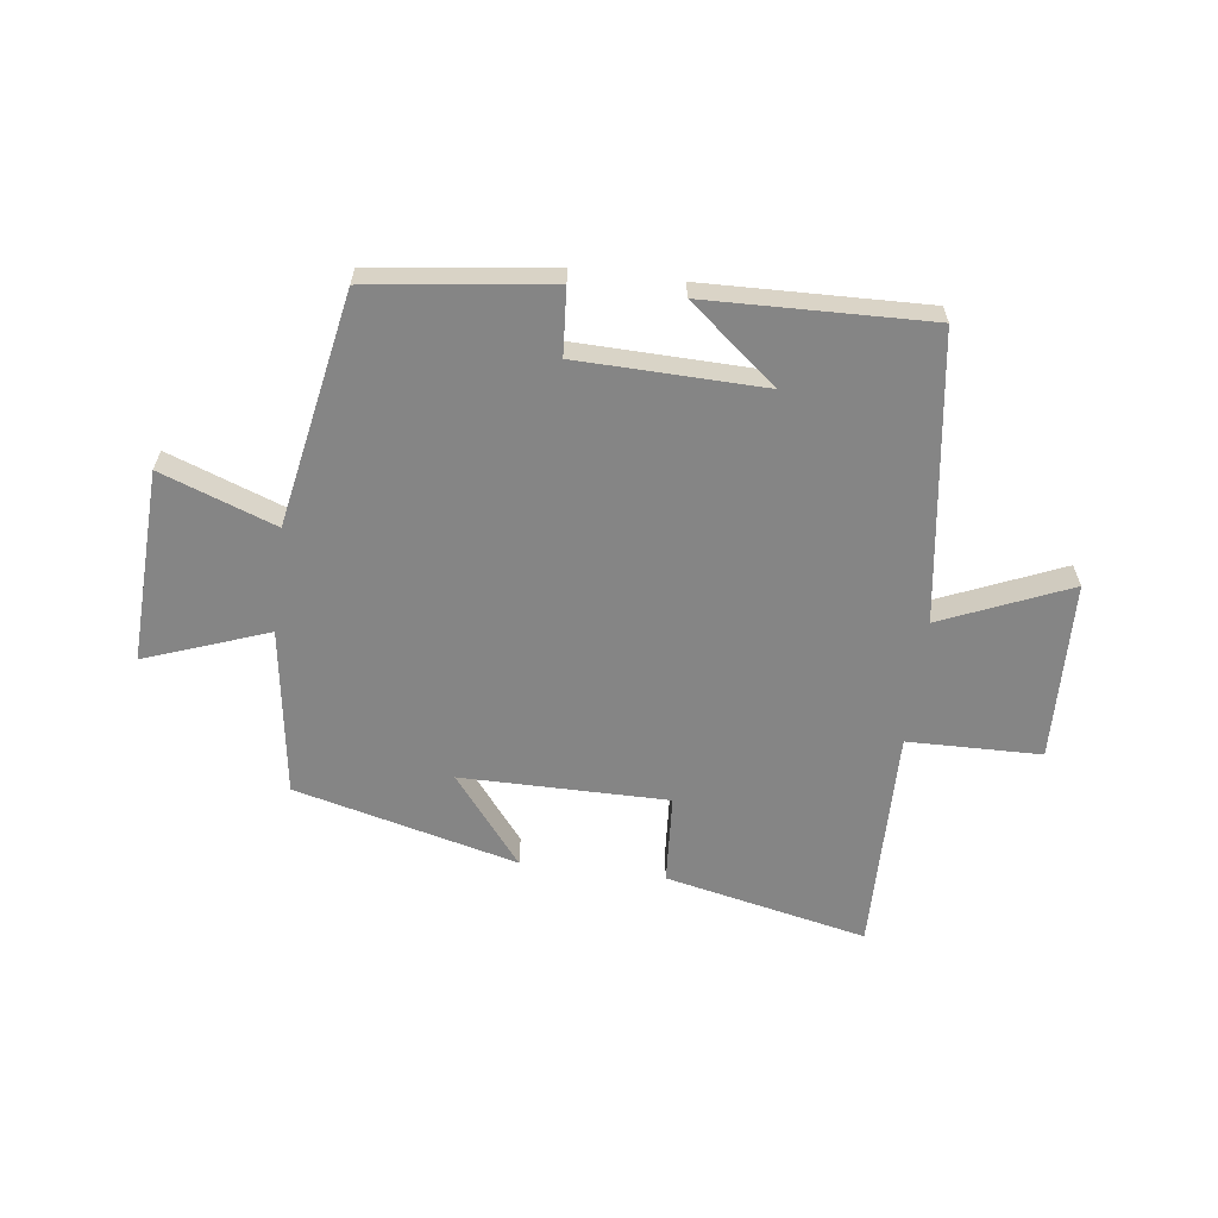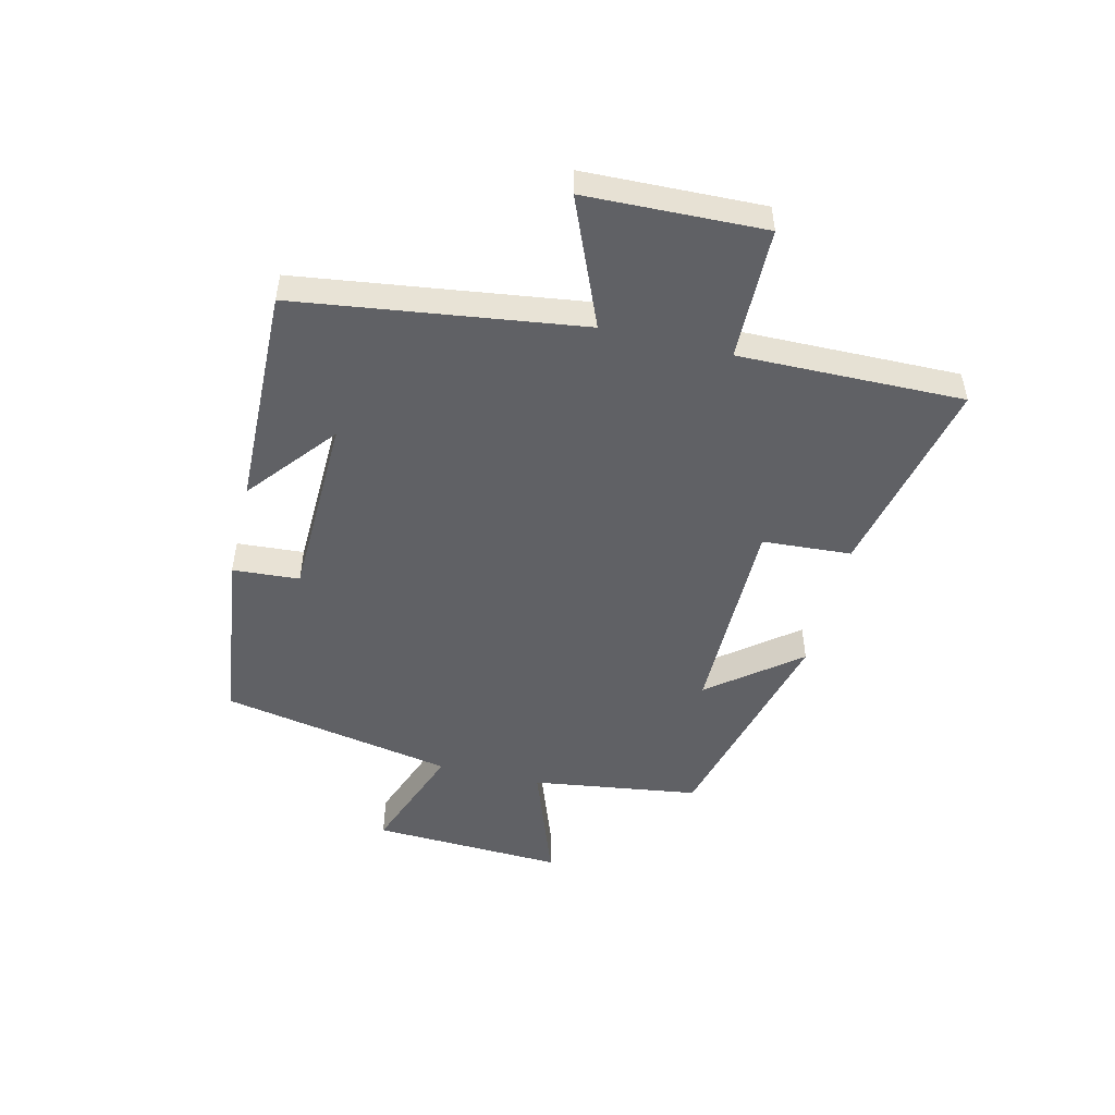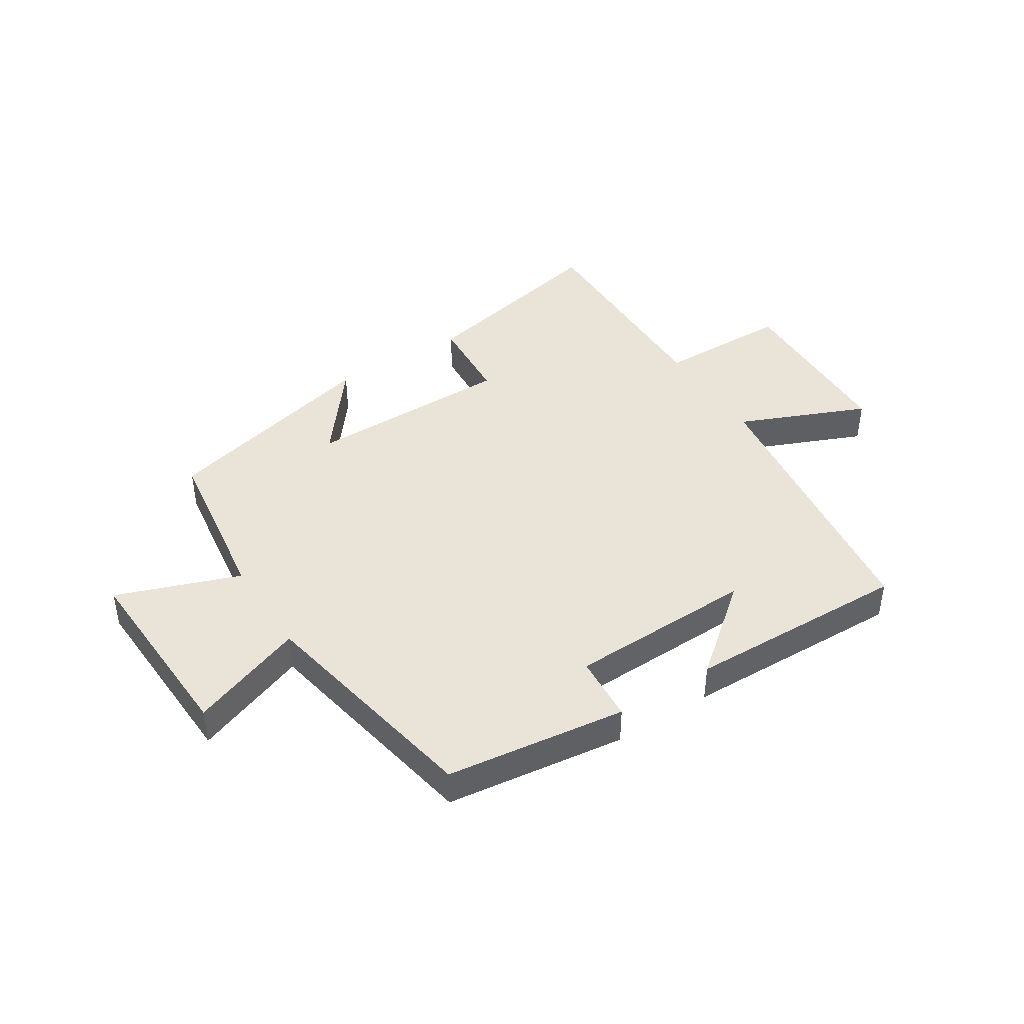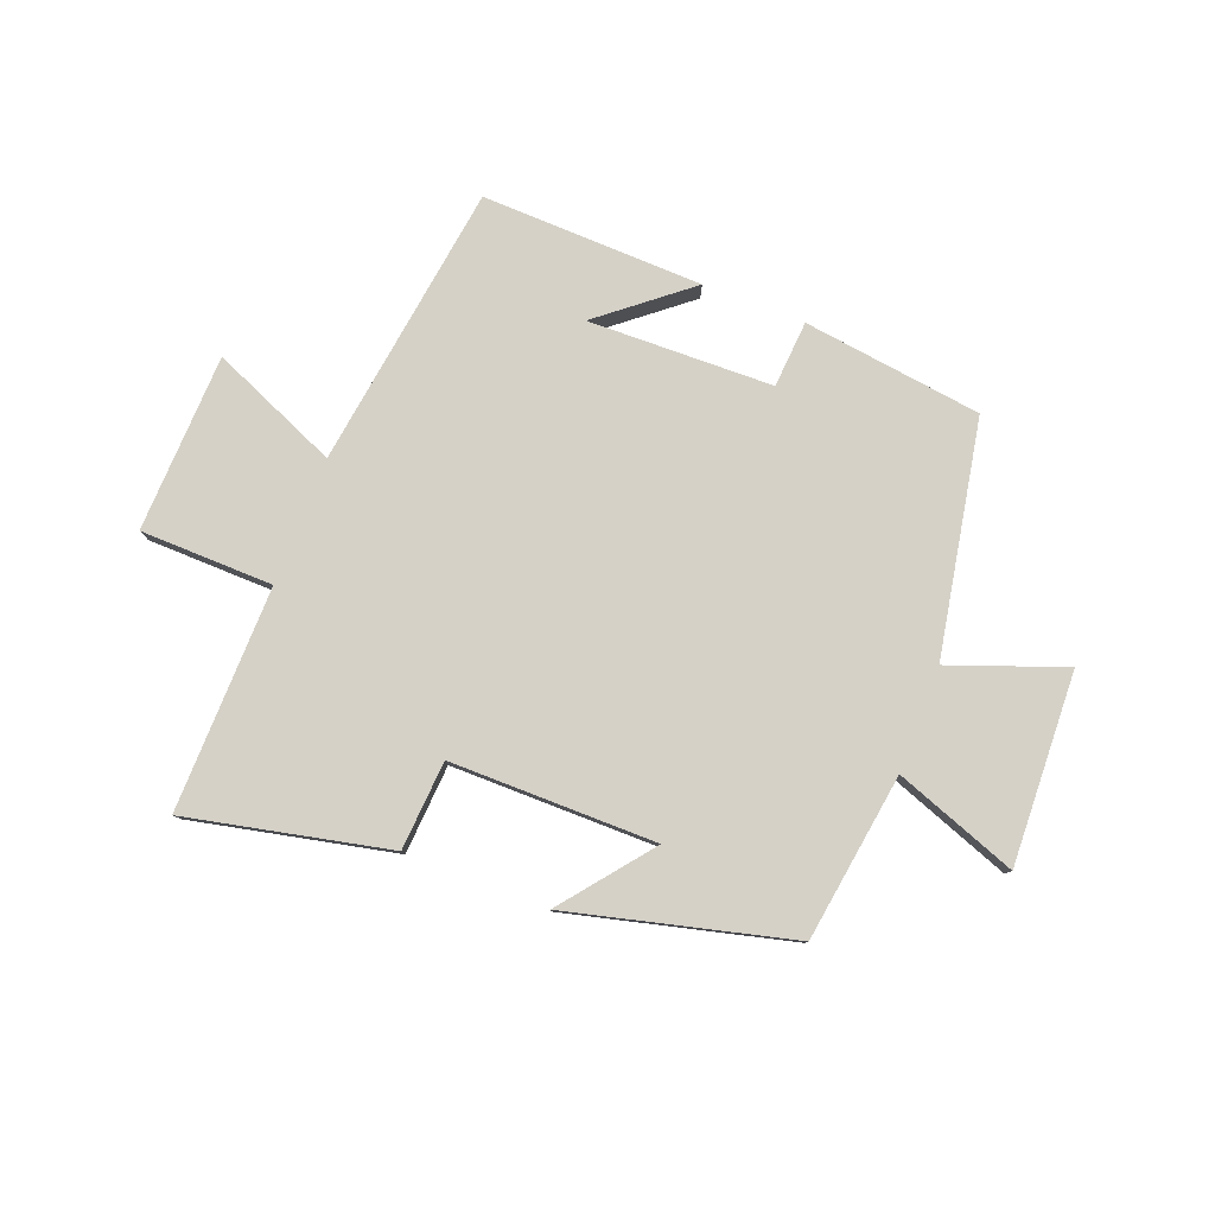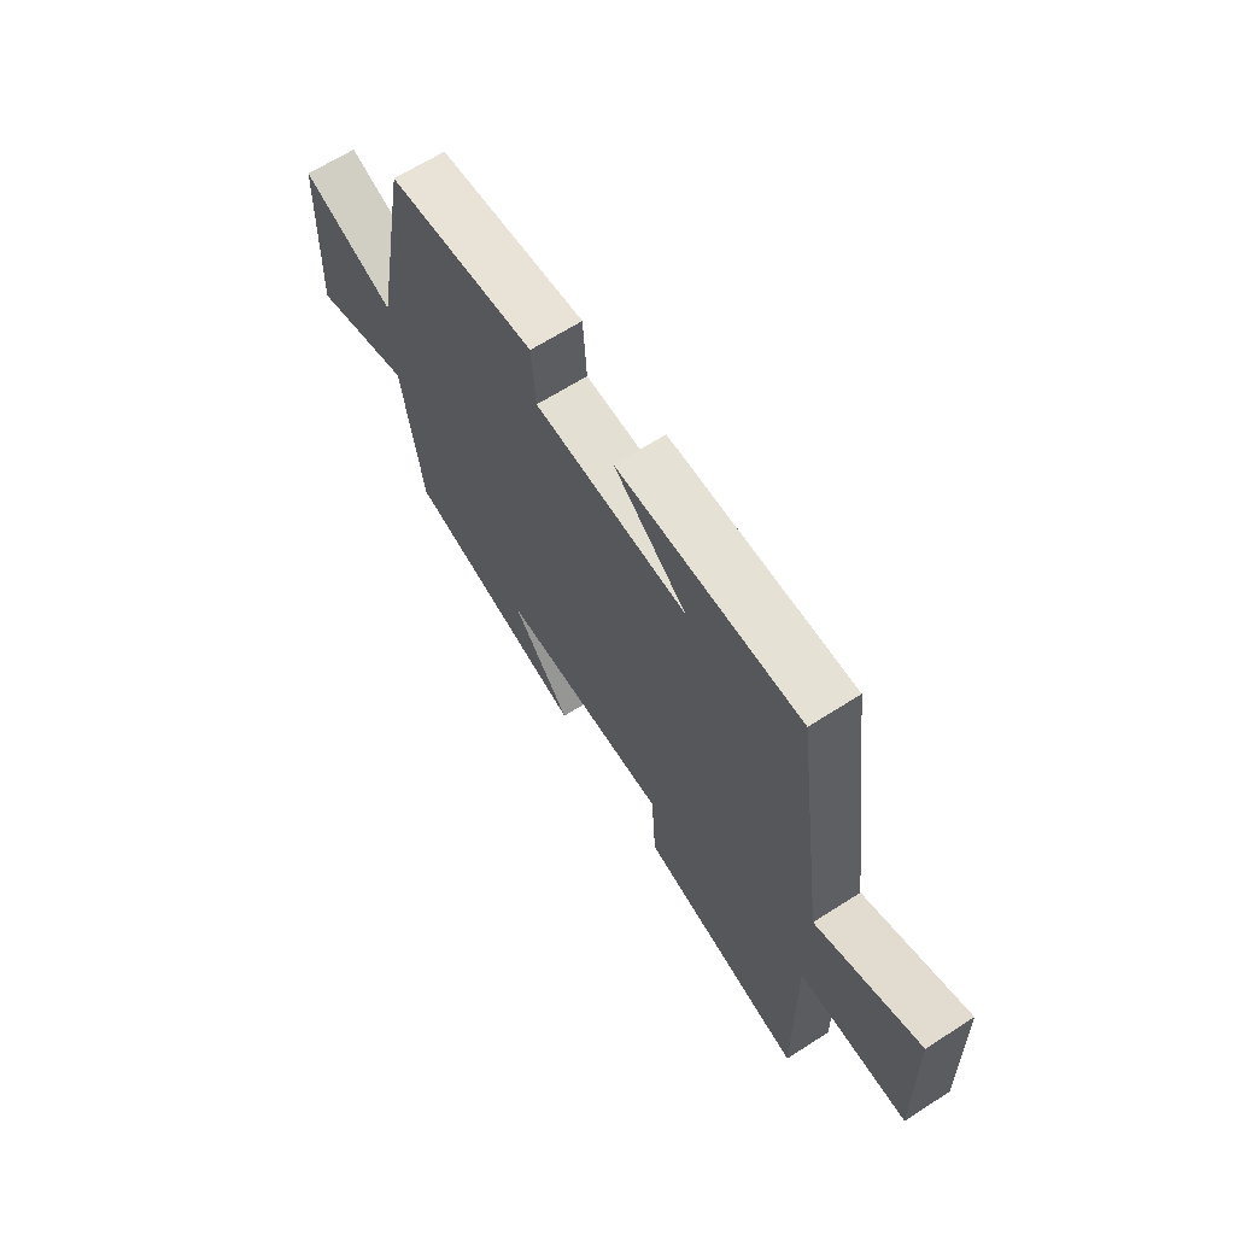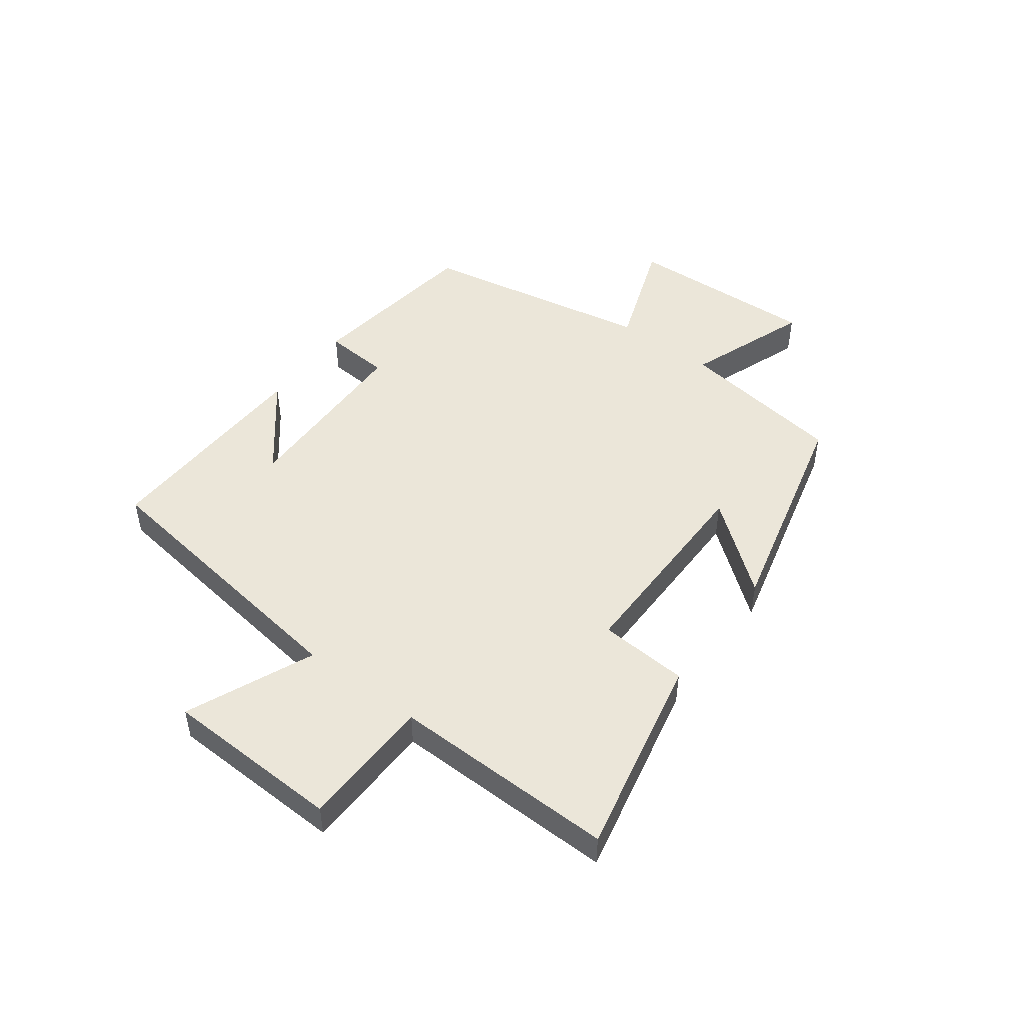
<metadata>
{"format":"obj","ext":"obj","renderer":"f3d","projection":"perspective","resolution":1024,"background":"white","views":[{"elev":-61.7,"azim":-7.2,"up":"+Y"},{"elev":-49.7,"azim":76.3,"up":"+Y"},{"elev":42.8,"azim":-32.6,"up":"+Y"},{"elev":79.7,"azim":-158.8,"up":"+Y"},{"elev":65.4,"azim":57.2,"up":"+Z"},{"elev":48.2,"azim":126.9,"up":"+Y"}]}
</metadata>
<code>
v -0.459 0.07 -0.404
v -0.5 0.07 -0.118
v -0.709 0.07 -0.194
v -0.695 0.07 0.134
v -0.5 0.07 0.062
v -0.425 0.07 0.46
v -0.119 0.07 0.5
v -0.111 0.07 0.386
v 0.205 0.07 0.378
v 0.055 0.07 0.5
v 0.433 0.07 0.51
v 0.5 0.07 0.024
v 0.717 0.07 0.116
v 0.727 0.07 -0.188
v 0.5 0.07 -0.192
v 0.506 0.07 -0.575
v 0.162 0.07 -0.5
v 0.152 0.07 -0.348
v -0.2 0.07 -0.348
v -0.08 0.07 -0.5
v -0.459 0 -0.404
v -0.5 0 -0.118
v -0.709 0 -0.194
v -0.695 0 0.134
v -0.5 0 0.062
v -0.425 0 0.46
v -0.119 0 0.5
v -0.111 0 0.386
v 0.205 0 0.378
v 0.055 0 0.5
v 0.433 0 0.51
v 0.5 0 0.024
v 0.717 0 0.116
v 0.727 0 -0.188
v 0.5 0 -0.192
v 0.506 0 -0.575
v 0.162 0 -0.5
v 0.152 0 -0.348
v -0.2 0 -0.348
v -0.08 0 -0.5
f 19 20 1 2
f 18 19 2
f 15 16 17 18
f 15 18 2
f 12 13 14 15
f 12 15 2
f 11 12 2
f 9 10 11
f 9 11 2 3
f 8 9 3
f 5 6 7 8
f 5 8 3
f 3 4 5
f 22 21 40 39
f 22 39 38
f 38 37 36 35
f 22 38 35
f 35 34 33 32
f 22 35 32
f 22 32 31
f 31 30 29
f 23 22 31 29
f 23 29 28
f 28 27 26 25
f 23 28 25
f 25 24 23
f 1 21 22 2
f 2 22 23 3
f 3 23 24 4
f 4 24 25 5
f 5 25 26 6
f 6 26 27 7
f 7 27 28 8
f 8 28 29 9
f 9 29 30 10
f 10 30 31 11
f 11 31 32 12
f 12 32 33 13
f 13 33 34 14
f 14 34 35 15
f 15 35 36 16
f 16 36 37 17
f 17 37 38 18
f 18 38 39 19
f 19 39 40 20
f 20 40 21 1

</code>
